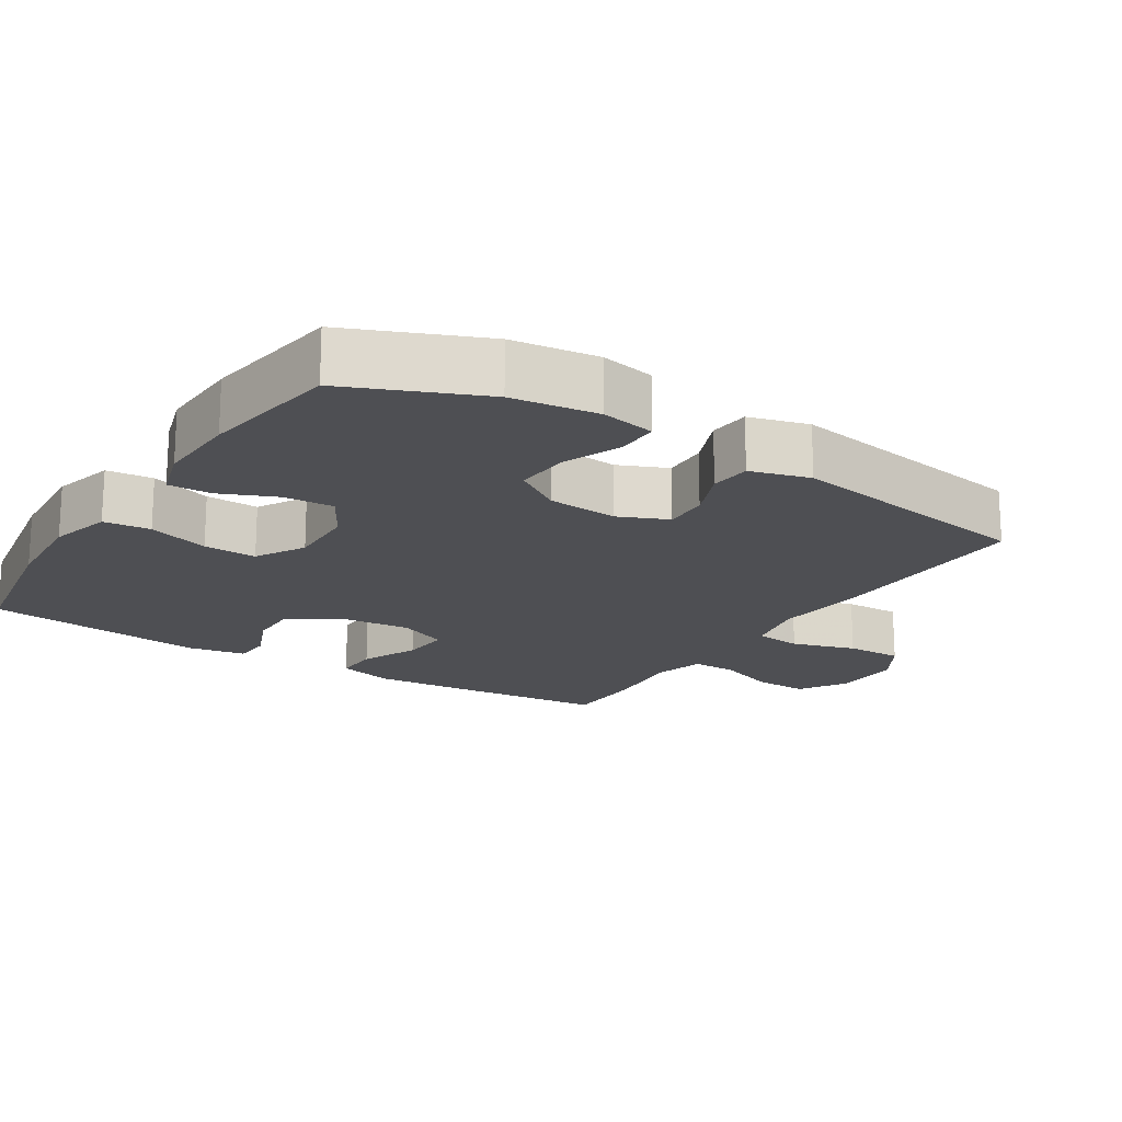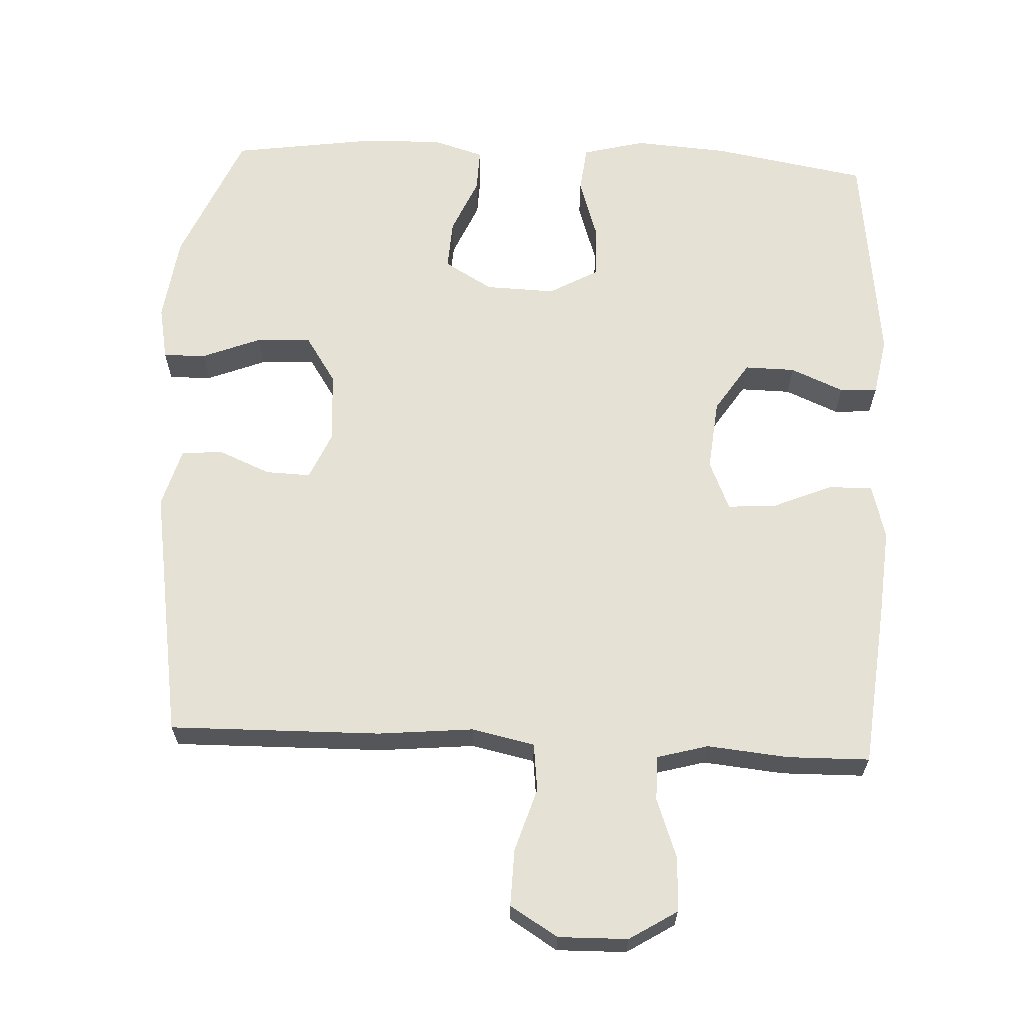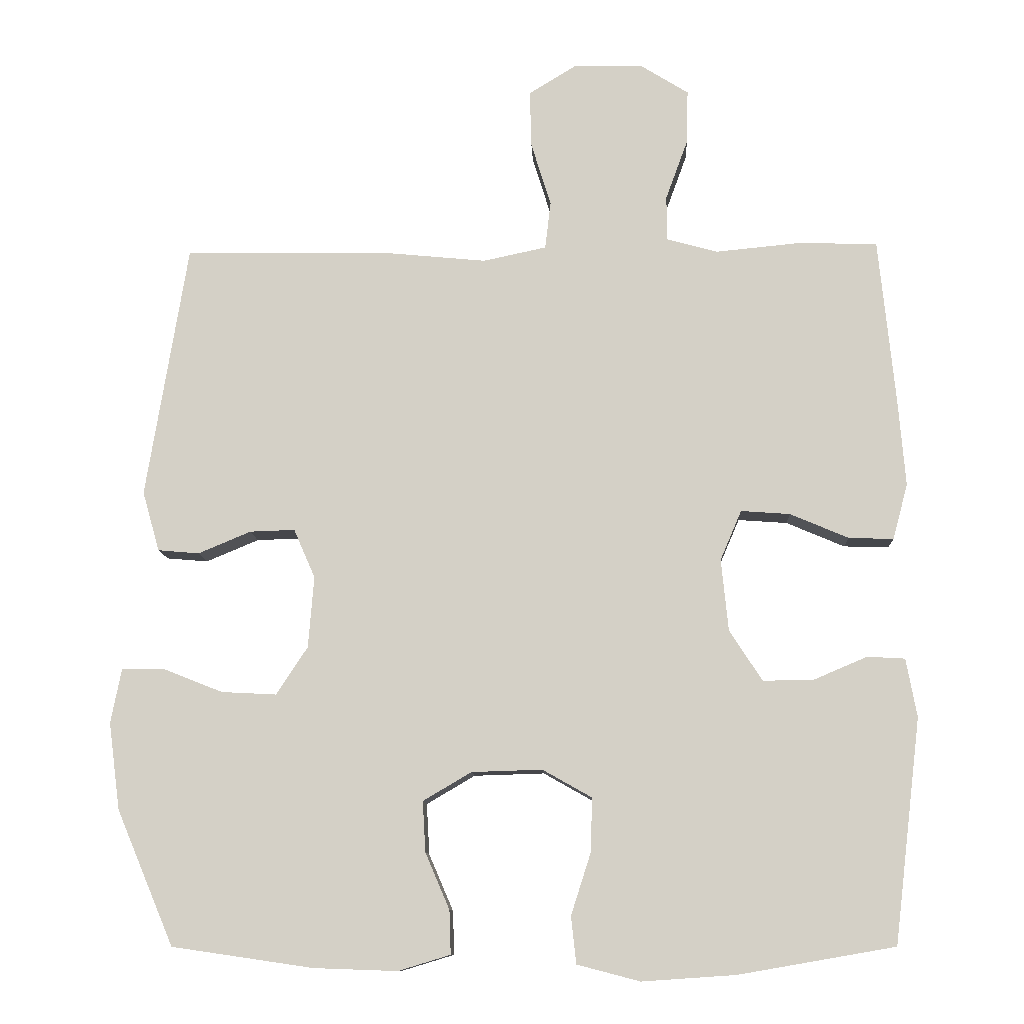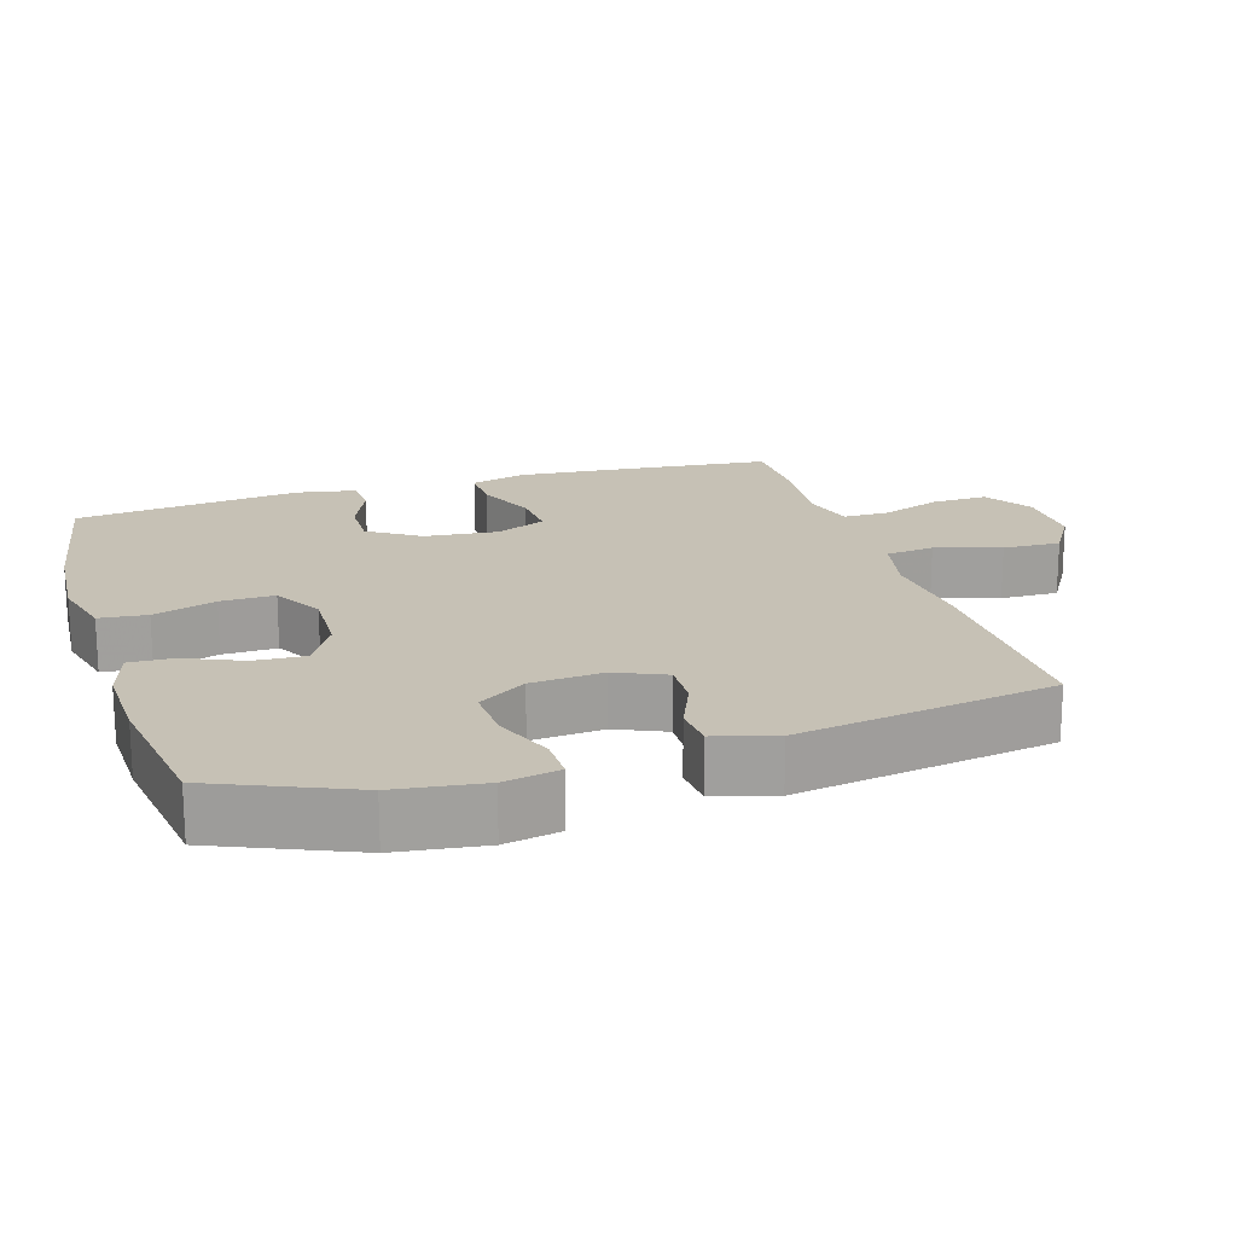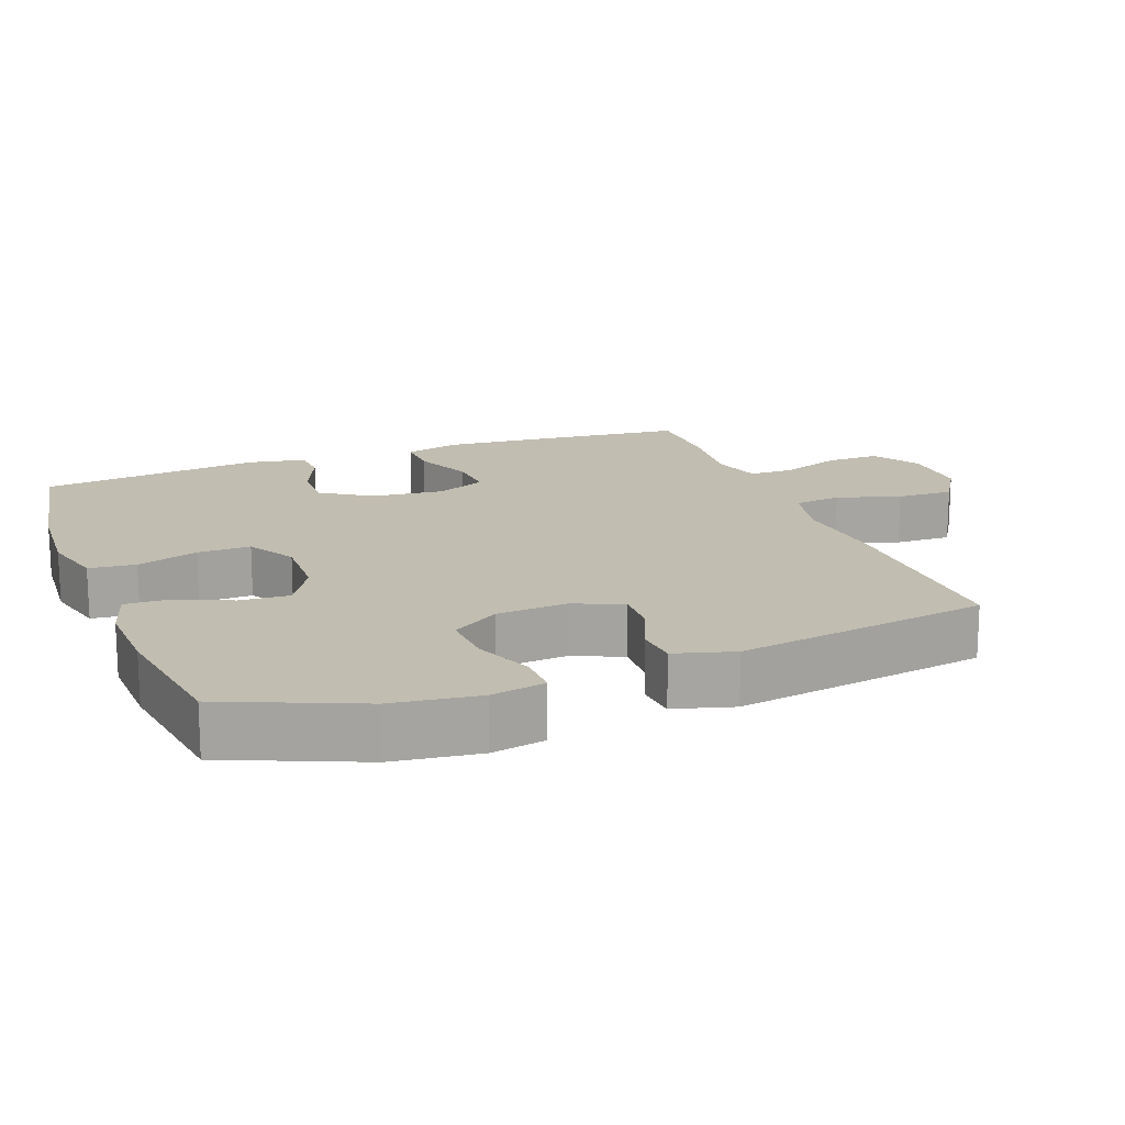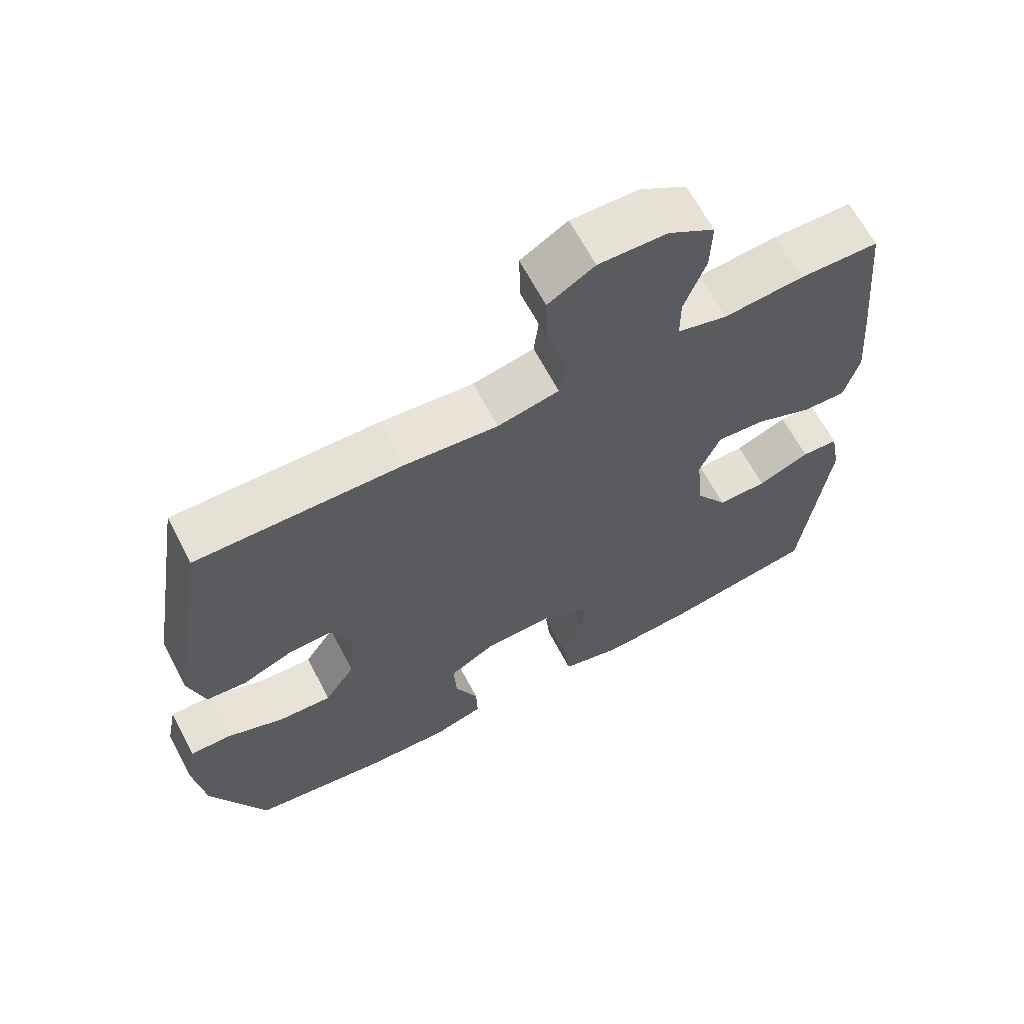
<metadata>
{"format":"obj","ext":"obj","renderer":"f3d","projection":"perspective","resolution":1024,"background":"white","views":[{"elev":-18.1,"azim":-122.6,"up":"+Y"},{"elev":64.2,"azim":2.8,"up":"+Y"},{"elev":-10.7,"azim":2.6,"up":"+Z"},{"elev":18.7,"azim":-107.1,"up":"+Y"},{"elev":16.7,"azim":-110.8,"up":"+Y"},{"elev":64.9,"azim":-27.7,"up":"+Z"}]}
</metadata>
<code>
v -0.5 0.07 0.5
v -0.202 0.07 0.495
v -0.068 0.07 0.482
v 0.021 0.07 0.501
v 0.029 0.07 0.568
v 0.001 0.07 0.658
v -0.001 0.07 0.738
v 0.066 0.07 0.779
v 0.164 0.07 0.777
v 0.231 0.07 0.735
v 0.229 0.07 0.659
v 0.198 0.07 0.574
v 0.198 0.07 0.511
v 0.27 0.07 0.491
v 0.384 0.07 0.502
v 0.5 0.07 0.5
v 0.523 0.07 0.267
v 0.533 0.07 0.144
v 0.512 0.07 0.066
v 0.449 0.07 0.068
v 0.367 0.07 0.103
v 0.298 0.07 0.108
v 0.268 0.07 0.038
v 0.278 0.07 -0.063
v 0.324 0.07 -0.134
v 0.395 0.07 -0.133
v 0.47 0.07 -0.101
v 0.523 0.07 -0.104
v 0.538 0.07 -0.186
v 0.5 0.07 -0.5
v 0.281 0.07 -0.538
v 0.149 0.07 -0.547
v 0.061 0.07 -0.524
v 0.054 0.07 -0.458
v 0.082 0.07 -0.371
v 0.084 0.07 -0.296
v 0.015 0.07 -0.257
v -0.084 0.07 -0.26
v -0.152 0.07 -0.3
v -0.148 0.07 -0.371
v -0.114 0.07 -0.45
v -0.112 0.07 -0.511
v -0.185 0.07 -0.533
v -0.302 0.07 -0.529
v -0.5 0.07 -0.5
v -0.58 0.07 -0.311
v -0.596 0.07 -0.189
v -0.581 0.07 -0.112
v -0.521 0.07 -0.113
v -0.438 0.07 -0.146
v -0.361 0.07 -0.15
v -0.317 0.07 -0.083
v -0.309 0.07 0.017
v -0.339 0.07 0.086
v -0.402 0.07 0.084
v -0.476 0.07 0.053
v -0.534 0.07 0.058
v -0.558 0.07 0.142
v -0.5 0 0.5
v -0.202 0 0.495
v -0.068 0 0.482
v 0.021 0 0.501
v 0.029 0 0.568
v 0.001 0 0.658
v -0.001 0 0.738
v 0.066 0 0.779
v 0.164 0 0.777
v 0.231 0 0.735
v 0.229 0 0.659
v 0.198 0 0.574
v 0.198 0 0.511
v 0.27 0 0.491
v 0.384 0 0.502
v 0.5 0 0.5
v 0.523 0 0.267
v 0.533 0 0.144
v 0.512 0 0.066
v 0.449 0 0.068
v 0.367 0 0.103
v 0.298 0 0.108
v 0.268 0 0.038
v 0.278 0 -0.063
v 0.324 0 -0.134
v 0.395 0 -0.133
v 0.47 0 -0.101
v 0.523 0 -0.104
v 0.538 0 -0.186
v 0.5 0 -0.5
v 0.281 0 -0.538
v 0.149 0 -0.547
v 0.061 0 -0.524
v 0.054 0 -0.458
v 0.082 0 -0.371
v 0.084 0 -0.296
v 0.015 0 -0.257
v -0.084 0 -0.26
v -0.152 0 -0.3
v -0.148 0 -0.371
v -0.114 0 -0.45
v -0.112 0 -0.511
v -0.185 0 -0.533
v -0.302 0 -0.529
v -0.5 0 -0.5
v -0.58 0 -0.311
v -0.596 0 -0.189
v -0.581 0 -0.112
v -0.521 0 -0.113
v -0.438 0 -0.146
v -0.361 0 -0.15
v -0.317 0 -0.083
v -0.309 0 0.017
v -0.339 0 0.086
v -0.402 0 0.084
v -0.476 0 0.053
v -0.534 0 0.058
v -0.558 0 0.142
f 55 56 57 58
f 54 55 58 1
f 53 54 1 2
f 52 53 2 3
f 47 48 49 50
f 47 50 51
f 46 47 51
f 45 46 51
f 44 45 51 52
f 40 41 42 43
f 39 40 43 44
f 32 33 34 35
f 32 35 36
f 31 32 36
f 30 31 36
f 29 30 36 37
f 26 27 28 29
f 25 26 29 37
f 18 19 20 21
f 18 21 22
f 17 18 22
f 14 15 16 17
f 13 14 17 22
f 9 10 11 12
f 9 12 13
f 8 9 13
f 5 6 7 8
f 4 5 8 13
f 39 44 52 3
f 24 25 37 38
f 23 24 38
f 22 23 38 39
f 13 22 39
f 3 4 13 39
f 116 115 114 113
f 59 116 113 112
f 60 59 112 111
f 61 60 111 110
f 108 107 106 105
f 109 108 105
f 109 105 104
f 109 104 103
f 110 109 103 102
f 101 100 99 98
f 102 101 98 97
f 93 92 91 90
f 94 93 90
f 94 90 89
f 94 89 88
f 95 94 88 87
f 87 86 85 84
f 95 87 84 83
f 79 78 77 76
f 80 79 76
f 80 76 75
f 75 74 73 72
f 80 75 72 71
f 70 69 68 67
f 71 70 67
f 71 67 66
f 66 65 64 63
f 71 66 63 62
f 61 110 102 97
f 96 95 83 82
f 96 82 81
f 97 96 81 80
f 97 80 71
f 97 71 62 61
f 1 59 60 2
f 2 60 61 3
f 3 61 62 4
f 4 62 63 5
f 5 63 64 6
f 6 64 65 7
f 7 65 66 8
f 8 66 67 9
f 9 67 68 10
f 10 68 69 11
f 11 69 70 12
f 12 70 71 13
f 13 71 72 14
f 14 72 73 15
f 15 73 74 16
f 16 74 75 17
f 17 75 76 18
f 18 76 77 19
f 19 77 78 20
f 20 78 79 21
f 21 79 80 22
f 22 80 81 23
f 23 81 82 24
f 24 82 83 25
f 25 83 84 26
f 26 84 85 27
f 27 85 86 28
f 28 86 87 29
f 29 87 88 30
f 30 88 89 31
f 31 89 90 32
f 32 90 91 33
f 33 91 92 34
f 34 92 93 35
f 35 93 94 36
f 36 94 95 37
f 37 95 96 38
f 38 96 97 39
f 39 97 98 40
f 40 98 99 41
f 41 99 100 42
f 42 100 101 43
f 43 101 102 44
f 44 102 103 45
f 45 103 104 46
f 46 104 105 47
f 47 105 106 48
f 48 106 107 49
f 49 107 108 50
f 50 108 109 51
f 51 109 110 52
f 52 110 111 53
f 53 111 112 54
f 54 112 113 55
f 55 113 114 56
f 56 114 115 57
f 57 115 116 58
f 58 116 59 1

</code>
